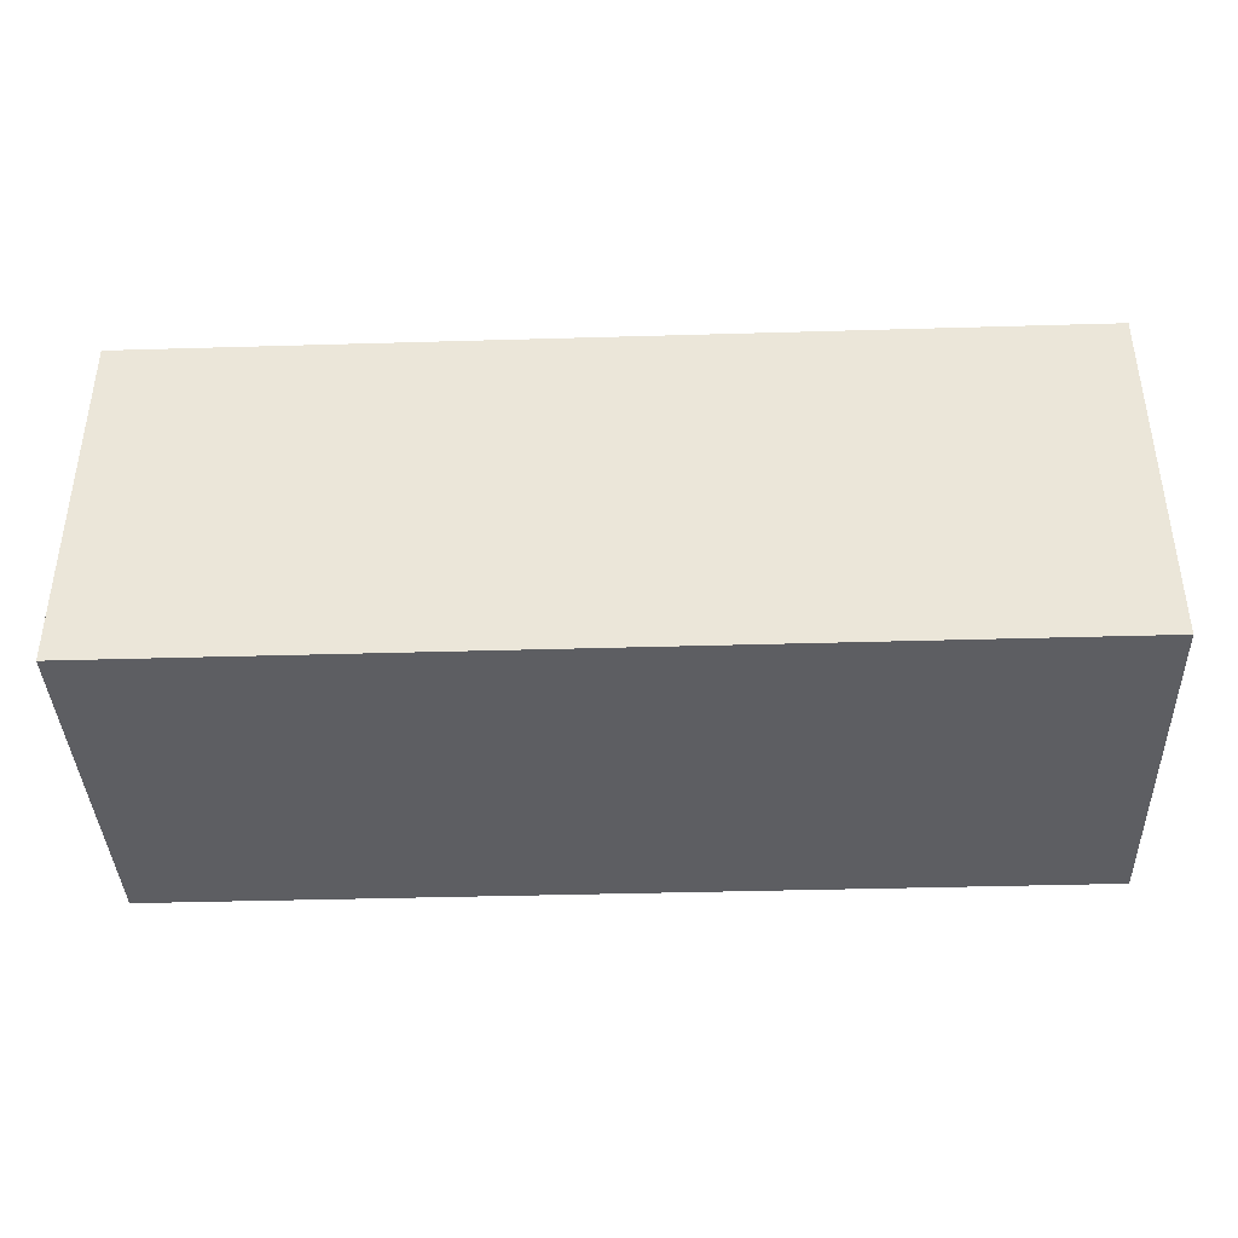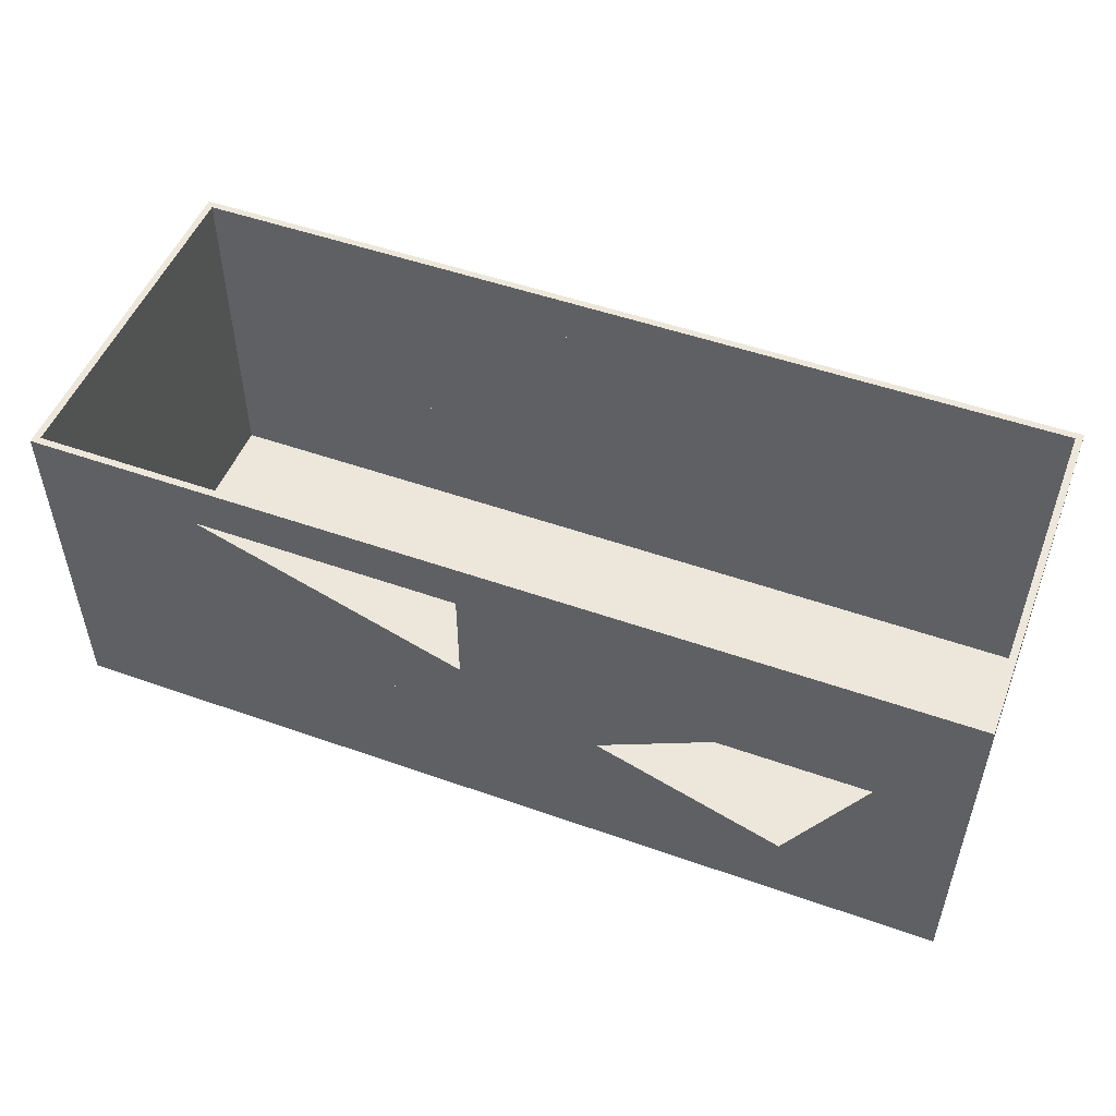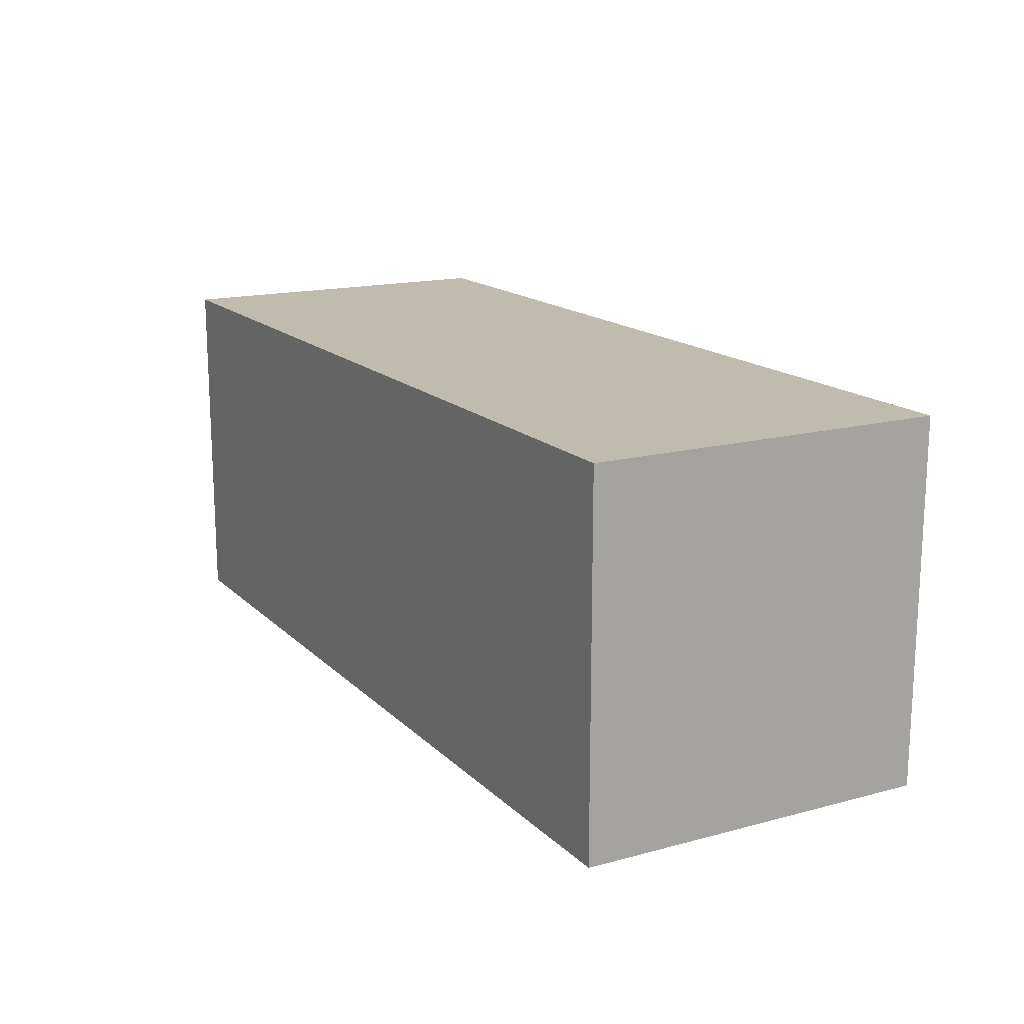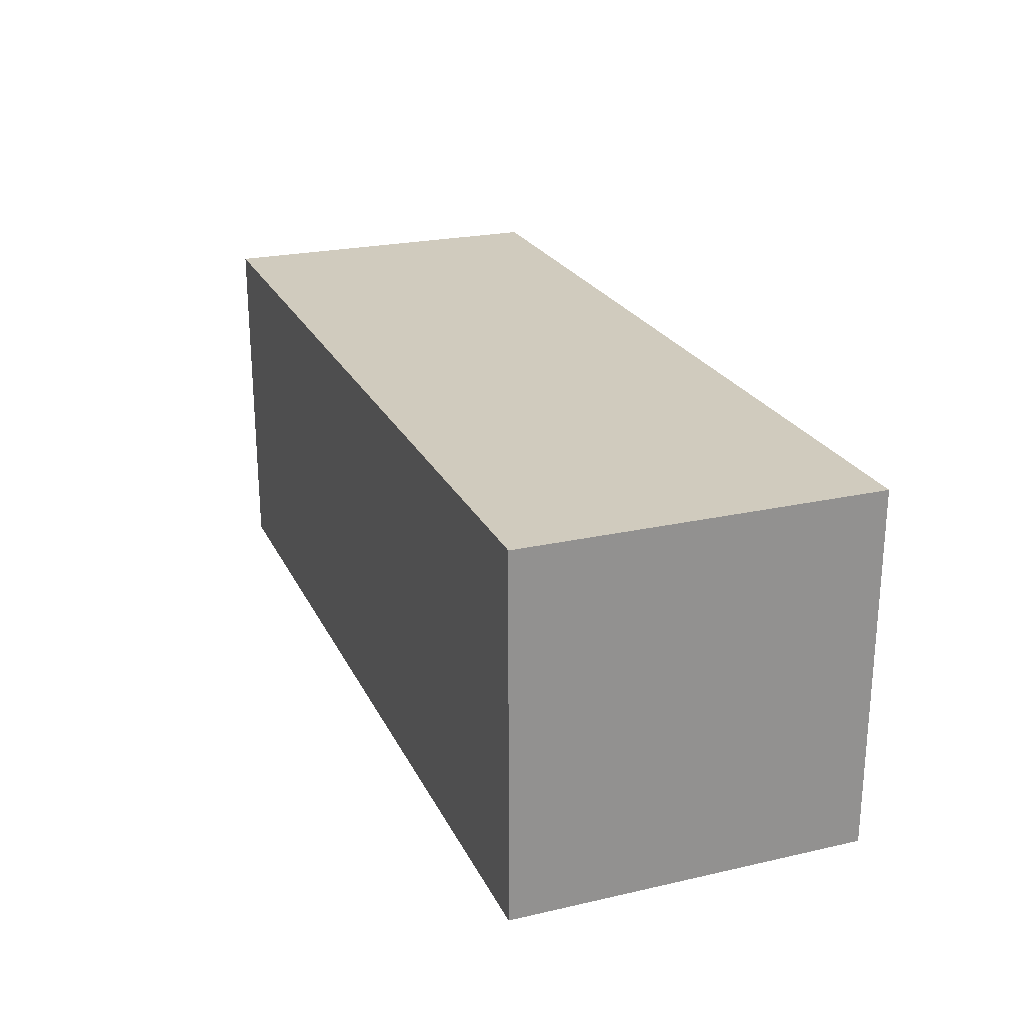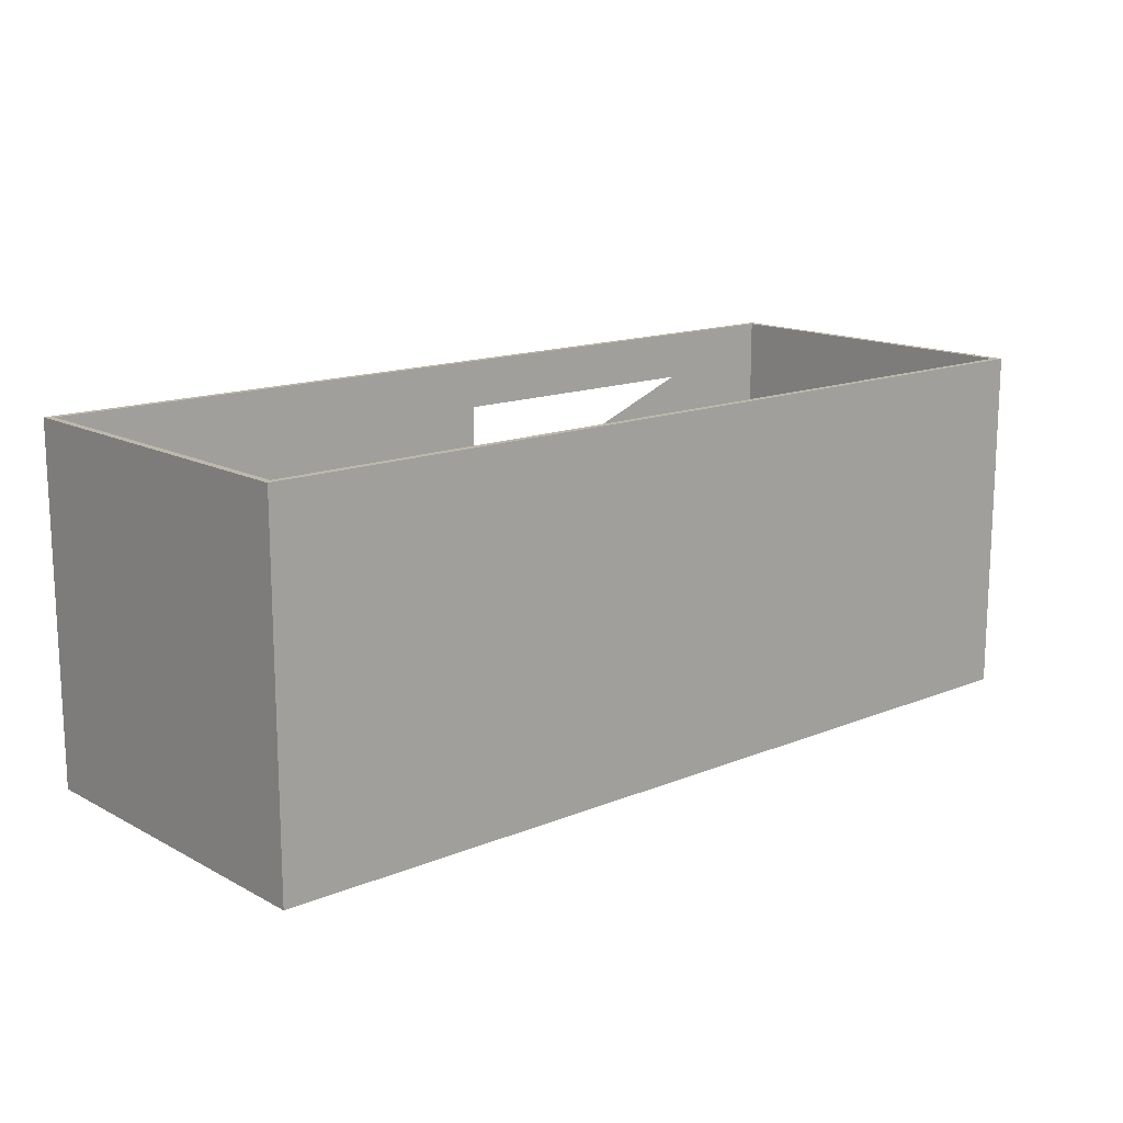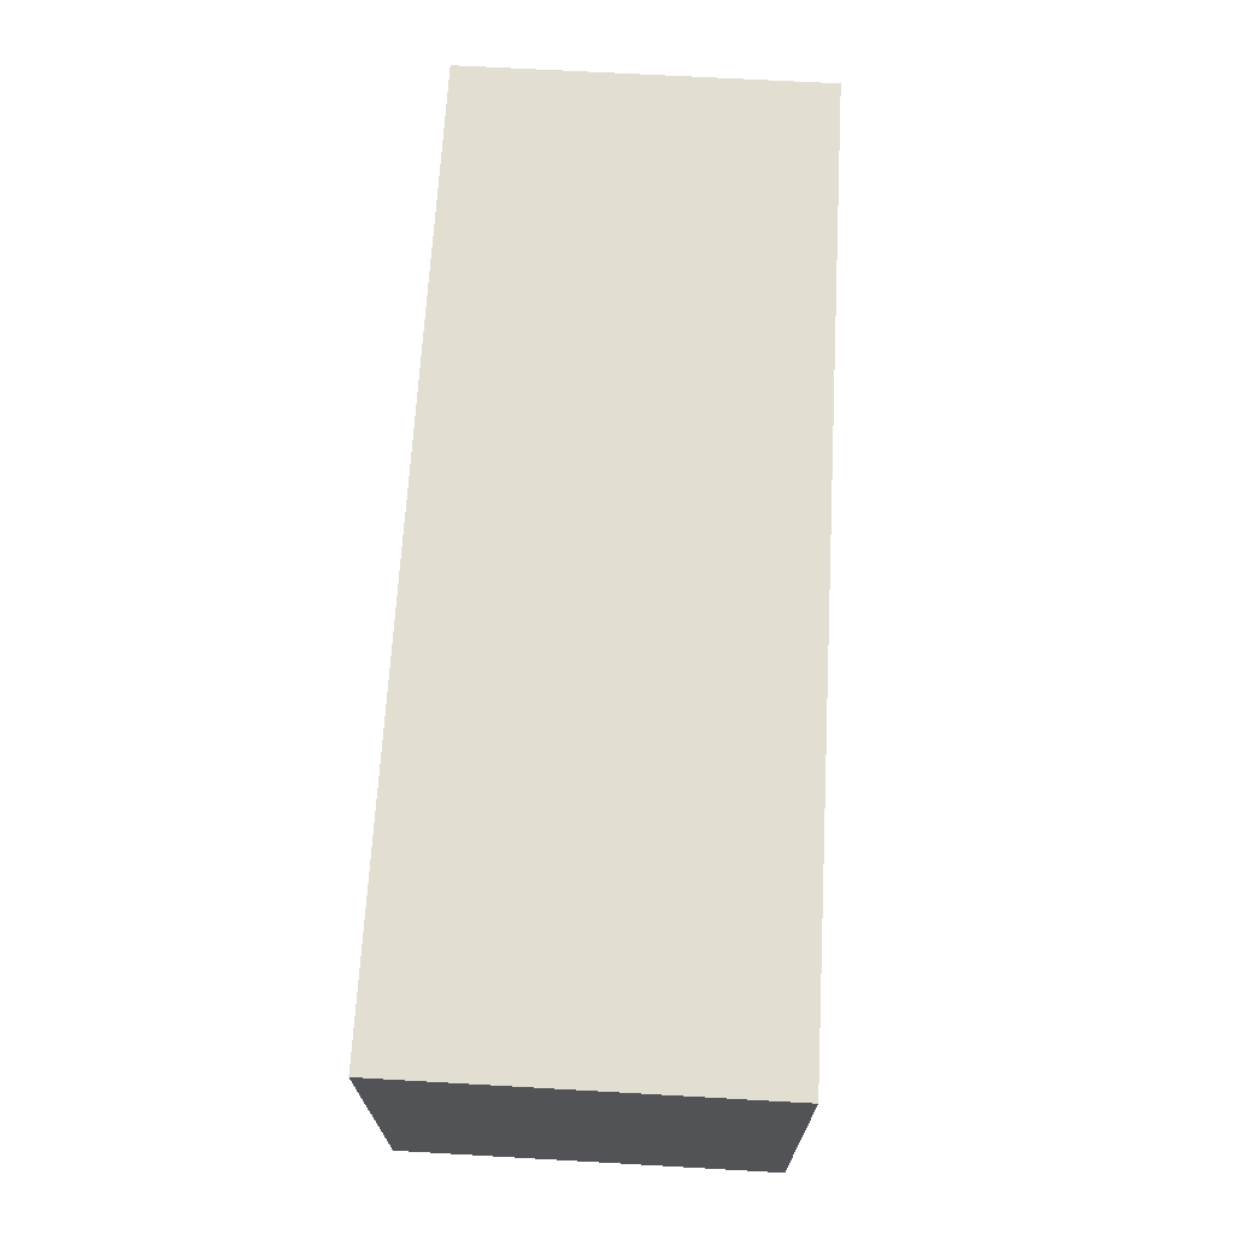
<metadata>
{"format":"obj","ext":"obj","renderer":"f3d","projection":"perspective","resolution":1024,"background":"white","views":[{"elev":-39.3,"azim":2.1,"up":"+Y"},{"elev":50.8,"azim":-158.9,"up":"+Y"},{"elev":16.0,"azim":61.1,"up":"+Z"},{"elev":23.6,"azim":69.2,"up":"+Z"},{"elev":14.7,"azim":-41.3,"up":"+Y"},{"elev":68.0,"azim":-86.8,"up":"+Z"}]}
</metadata>
<code>
v 1.299 0.971 -0.5
v 1.299 -0.02903 -0.5
v -1.299 -0.02903 -0.5
v -0.8246 0.1043 -0.5
v -0.1535 0.1043 -0.5
v -0.1535 0.2929 -0.5
v 0.08459 0.3598 -0.5
v 1.085 0.3598 -0.5
v 1.085 0.8307 -0.5
v 0.08459 0.8307 -0.5
v 0.08459 0.8307 0.5
v 0.08459 0.3598 0.5
v 1.085 0.3598 0.5
v -1.299 0.971 0.5
v 1.299 0.971 0.5
v -1.299 0.971 -0.5
v 1.085 0.8307 0.5
v 1.299 -0.02903 0.5
v -1.299 -0.02903 0.5
v -0.1535 0.5752 -0.5
v -1.153 0.5752 -0.5
v -1.153 0.1043 -0.5
v 1.319 0.971 -0.52
v 1.319 -0.04903 -0.52
v -1.319 -0.04903 -0.52
v -0.8246 0.1043 -0.52
v -0.1535 0.1043 -0.52
v -0.1535 0.2929 -0.52
v 0.08459 0.3598 -0.52
v 1.085 0.3598 -0.52
v 1.085 0.8307 -0.52
v 1.319 -0.04903 0.52
v 1.319 0.971 0.52
v -1.319 -0.04903 0.52
v 0.08459 0.3598 0.52
v 0.08459 0.8307 0.52
v 1.085 0.8307 0.52
v -1.319 0.971 0.52
v 1.085 0.3598 0.52
v -1.319 0.971 -0.52
v -1.133 0.1043 -0.52
v -1.133 0.5752 -0.52
v 0.08459 0.8307 -0.52
v -0.1535 0.5752 -0.52
f 23 24 25 26 27 28 29 30 31
f 32 24 23 33
f 34 35 36 37 33 38
f 37 39 35 34 32 33
f 25 24 32 34
f 25 34 38 40
f 40 23 31 43 29 28 44 42 41 26 25
f 1 9 8 7 6 5 4 3 2
f 18 15 1 2
f 19 14 15 17 11 12
f 17 15 18 19 12 13
f 3 19 18 2
f 3 16 14 19
f 16 3 4 22 21 20 6 7 10 9 1
f 4 5 27 26
f 5 6 28 27
f 7 8 30 29
f 8 9 31 30
f 1 15 33 23
f 12 11 36 35
f 11 17 37 36
f 15 14 38 33
f 17 13 39 37
f 13 12 35 39
f 14 16 40 38
f 16 1 23 40
f 9 10 43 31
f 10 7 29 43
f 6 20 44 28
f 20 21 42 44
f 22 4 26 41
f 21 22 41 42

</code>
